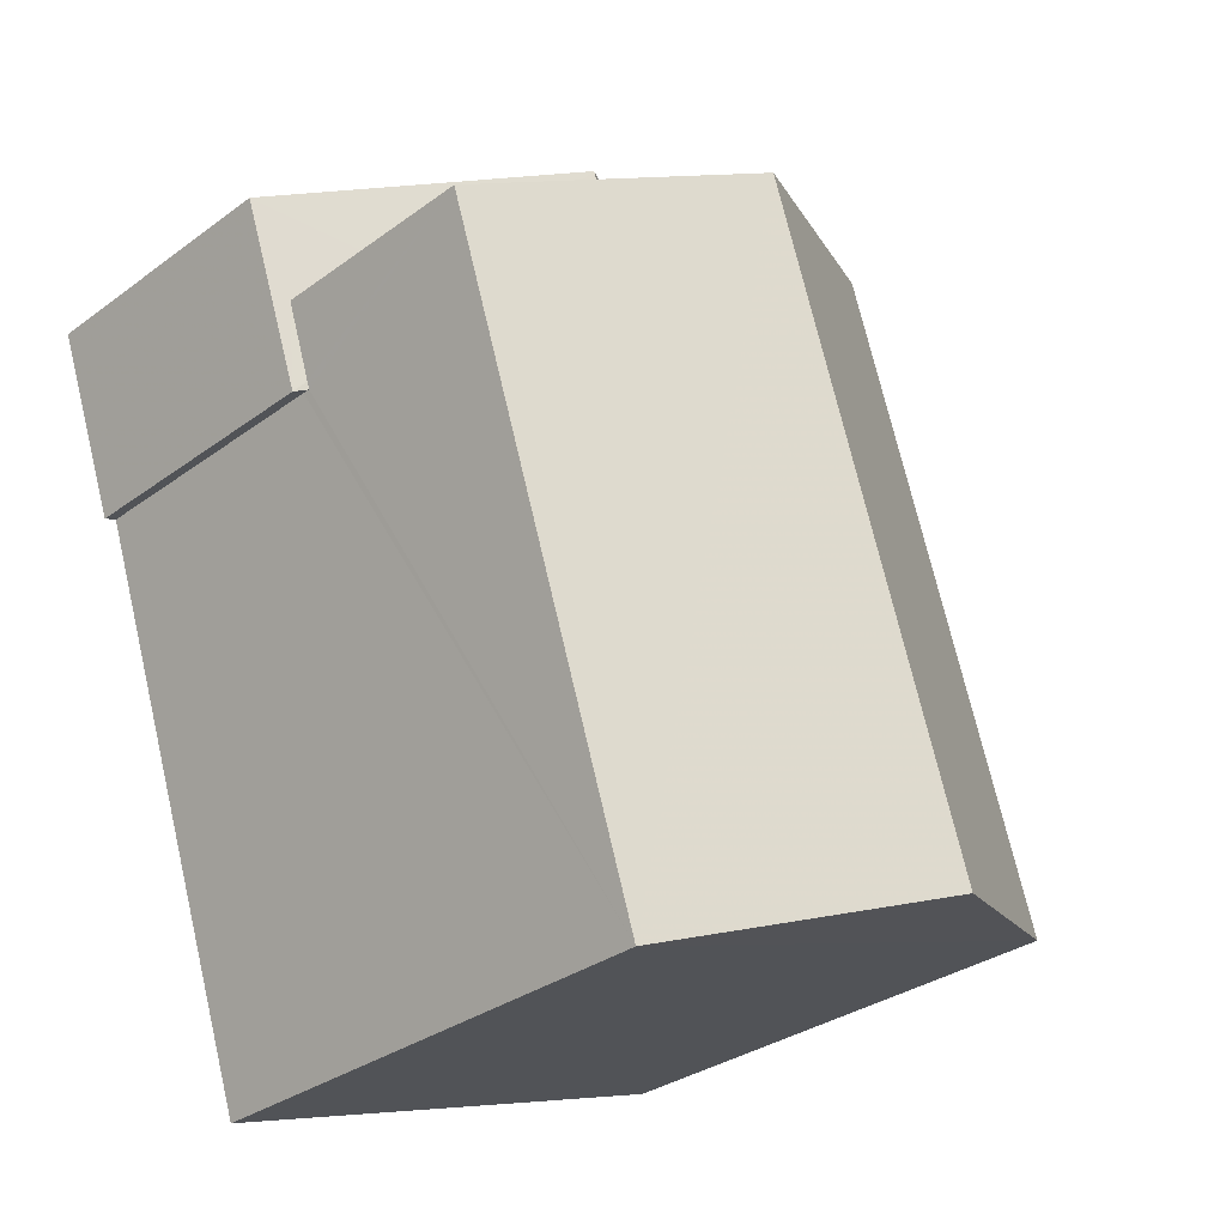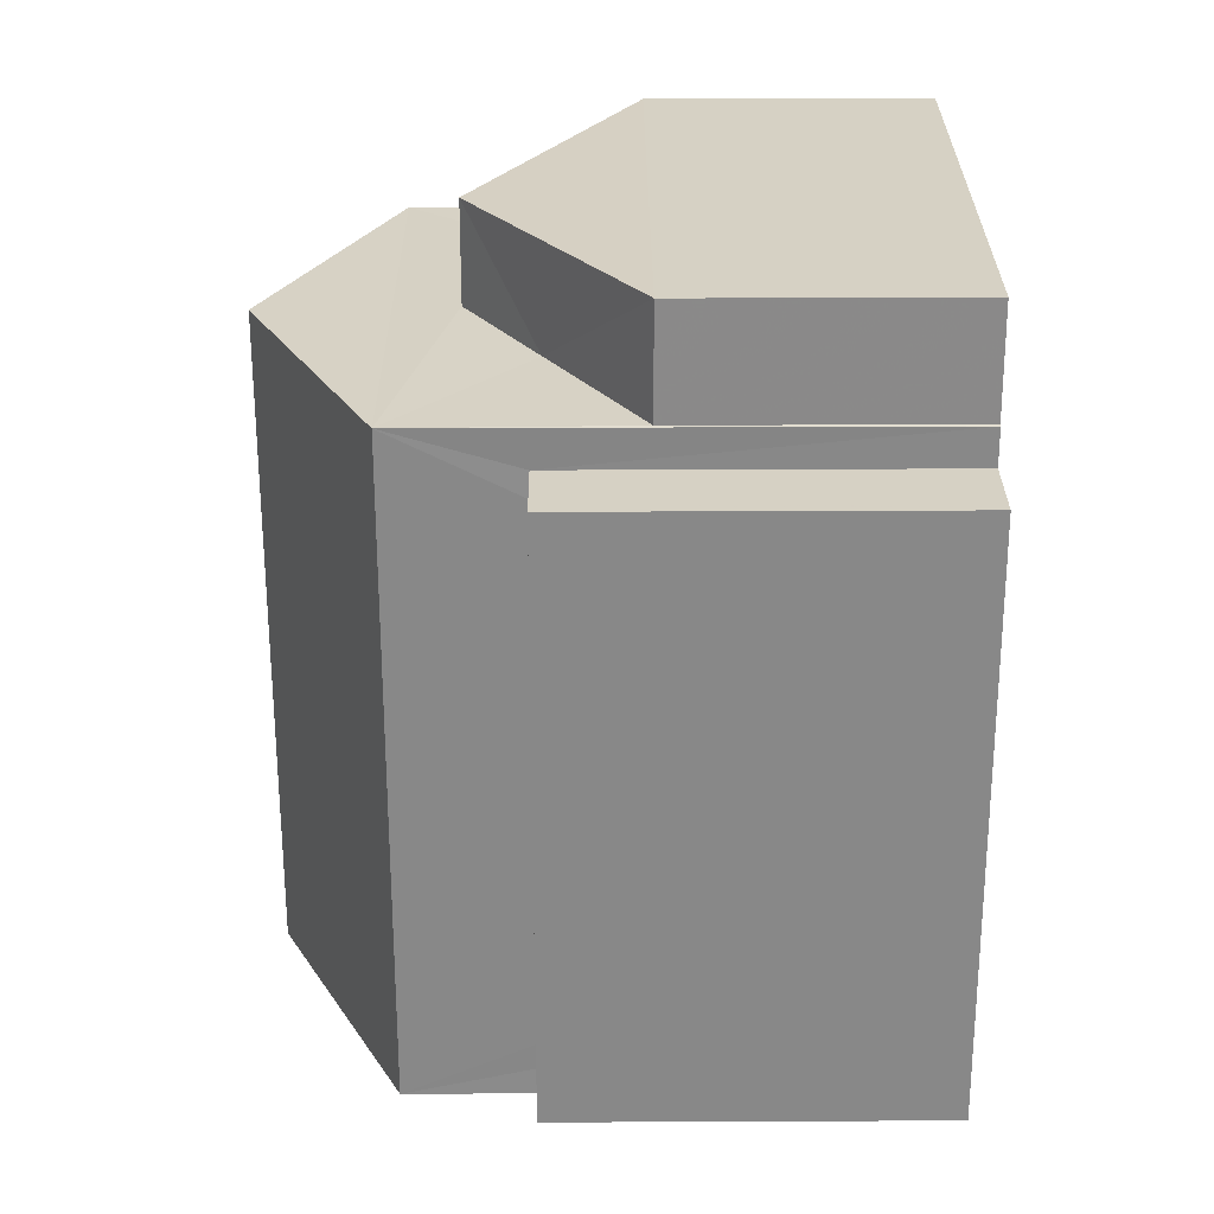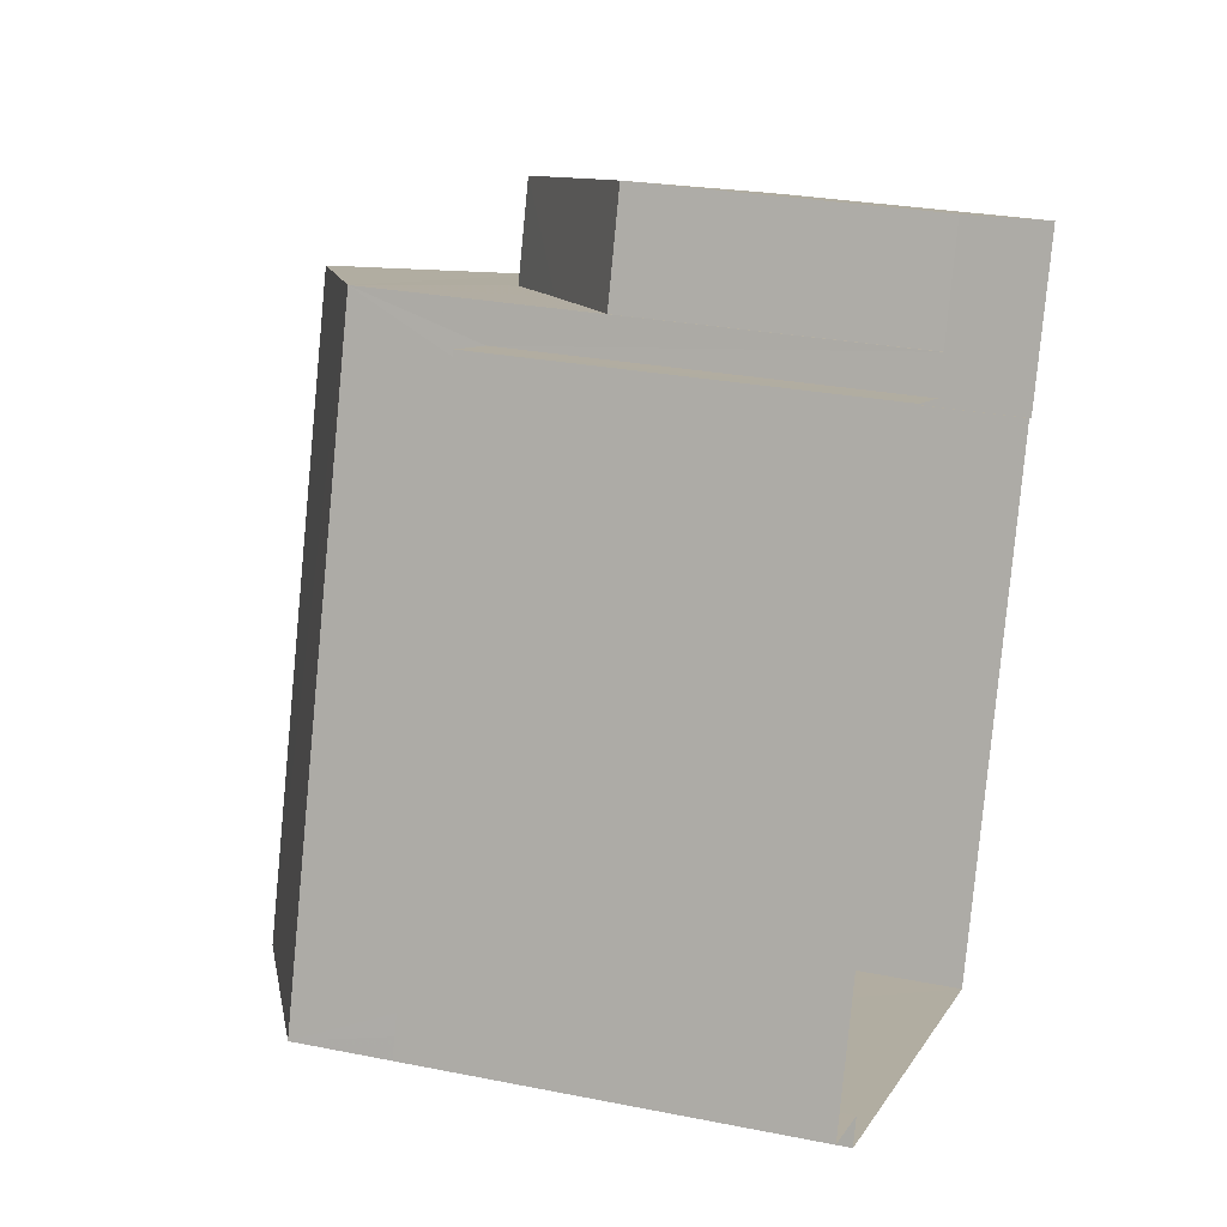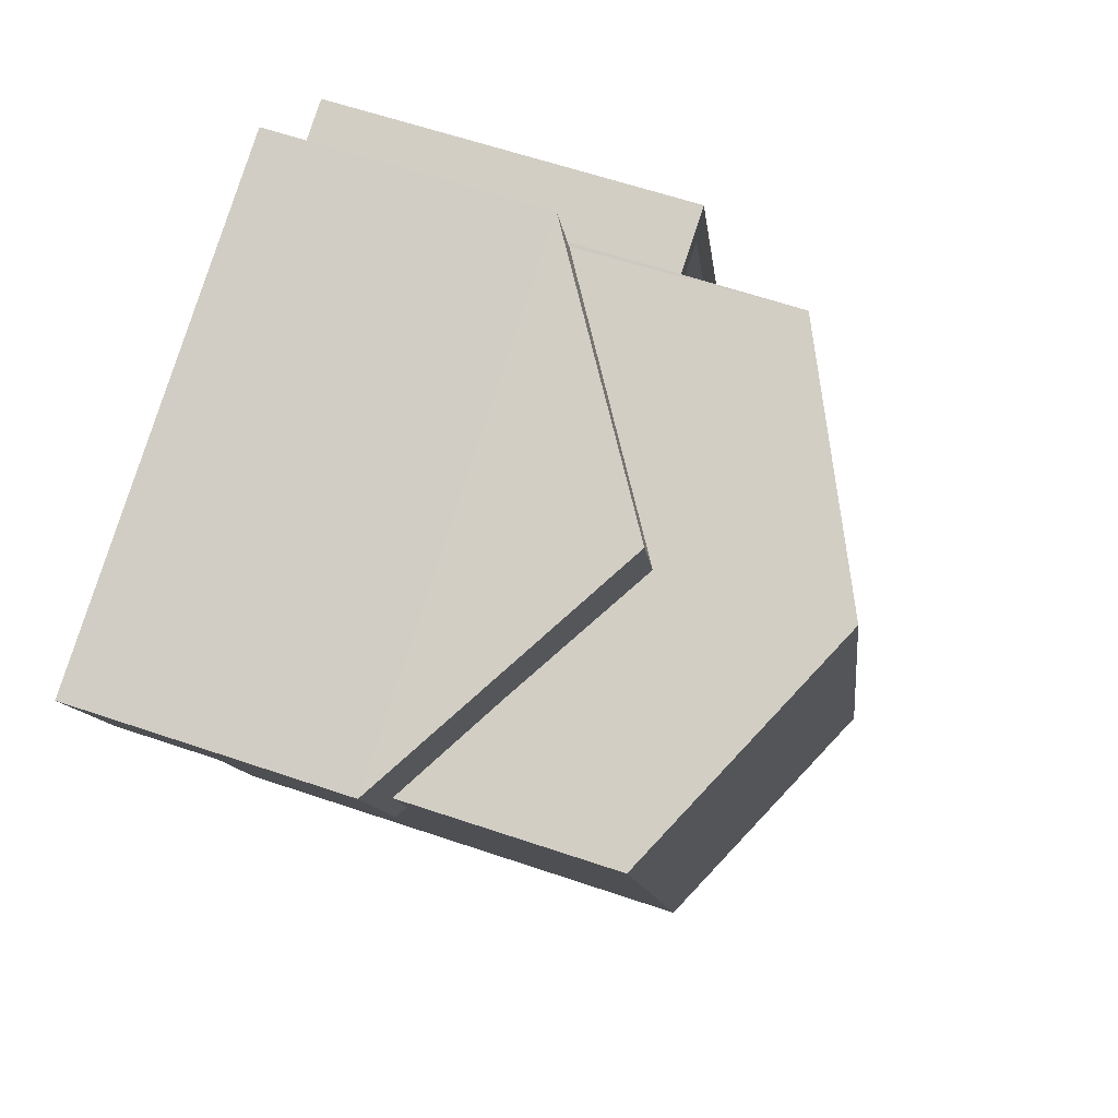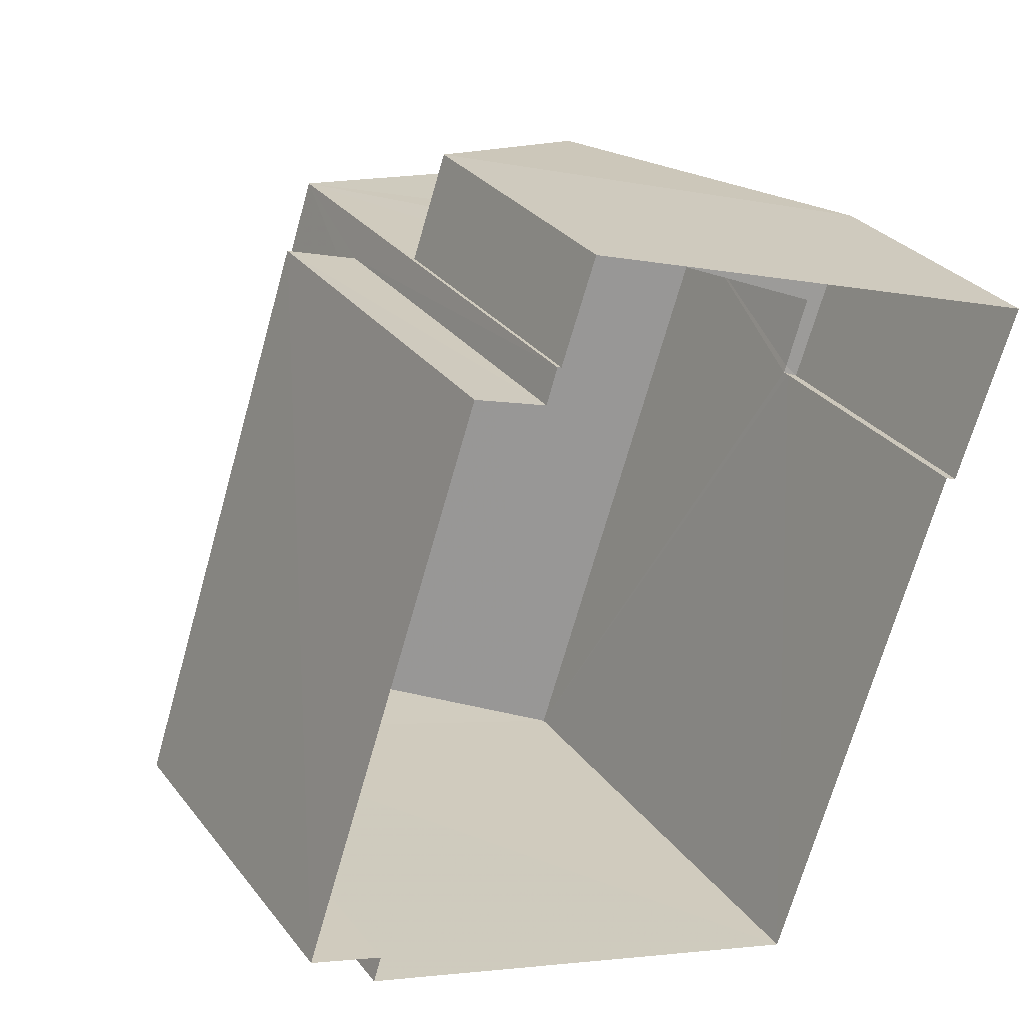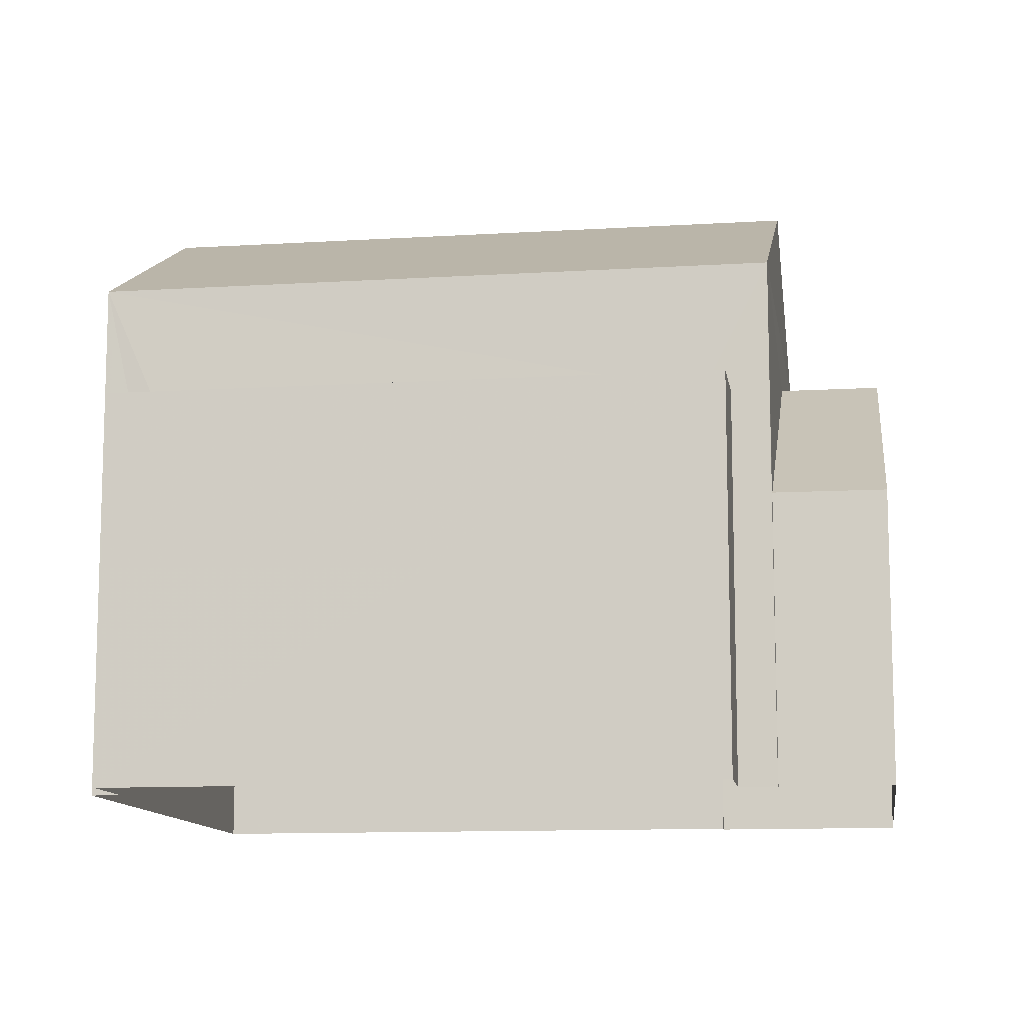
<metadata>
{"format":"obj","ext":"obj","renderer":"f3d","projection":"perspective","resolution":1024,"background":"white","views":[{"elev":-31.2,"azim":-43.8,"up":"+Y"},{"elev":45.6,"azim":89.7,"up":"+Y"},{"elev":26.7,"azim":107.5,"up":"+Y"},{"elev":62.1,"azim":-70.8,"up":"+Y"},{"elev":29.8,"azim":149.6,"up":"+Y"},{"elev":-11.4,"azim":116.9,"up":"+Z"}]}
</metadata>
<code>
v -8.884e+04 -1.008e+05 1.985
v -8.884e+04 -1.008e+05 1.985
v -8.884e+04 -1.008e+05 1.985
v -8.883e+04 -1.008e+05 1.984
v -8.883e+04 -1.008e+05 1.984
v -8.883e+04 -1.008e+05 1.986
v -8.883e+04 -1.008e+05 1.987
v -8.883e+04 -1.008e+05 1.986
v -8.883e+04 -1.008e+05 1.986
v -8.883e+04 -1.008e+05 1.984
v -8.883e+04 -1.008e+05 1.984
v -8.883e+04 -1.008e+05 1.984
v -8.883e+04 -1.008e+05 6.061
v -8.883e+04 -1.008e+05 5.052
v -8.883e+04 -1.008e+05 5.052
v -8.883e+04 -1.008e+05 7.537
v -8.883e+04 -1.008e+05 8.924
v -8.883e+04 -1.008e+05 7.539
v -8.884e+04 -1.008e+05 5.139
v -8.884e+04 -1.008e+05 5.053
v -8.884e+04 -1.008e+05 5.053
v -8.883e+04 -1.008e+05 6.857
v -8.883e+04 -1.008e+05 5.891
v -8.884e+04 -1.008e+05 5.135
v -8.883e+04 -1.008e+05 8.923
v -8.883e+04 -1.008e+05 7.54
v -8.883e+04 -1.008e+05 6.858
v -8.884e+04 -1.008e+05 7.538
v -8.884e+04 -1.008e+05 5.135
v -8.883e+04 -1.008e+05 5.904
v -8.883e+04 -1.008e+05 5.904
v -8.883e+04 -1.008e+05 5.902
v -8.883e+04 -1.008e+05 5.902
v -8.883e+04 -1.008e+05 6.154
v -8.883e+04 -1.008e+05 6.154
v -8.883e+04 -1.008e+05 6.154
v -8.883e+04 -1.008e+05 6.154
v -8.883e+04 -1.008e+05 6.152
v -8.883e+04 -1.008e+05 6.152
v -8.883e+04 -1.008e+05 6.152
v -8.883e+04 -1.008e+05 6.152
v -8.884e+04 -1.008e+05 5.053
f 1 2 3
f 2 4 5
f 6 7 3
f 8 7 6
f 9 6 10
f 11 5 12
f 6 11 10
f 3 2 5
f 11 6 3
f 11 3 5
f 13 14 15
f 16 17 18
f 19 20 21
f 22 20 23
f 24 19 21
f 23 20 19
f 25 17 16
f 17 25 26
f 22 13 15
f 22 27 13
f 26 25 28
f 29 24 21
f 30 31 32
f 33 30 32
f 23 27 22
f 34 35 36
f 36 35 37
f 38 39 40
f 41 35 34
f 38 41 39
f 41 38 35
f 29 21 42
f 36 9 34
f 36 6 9
f 11 41 10
f 11 39 41
f 21 2 1
f 21 20 2
f 3 7 42
f 24 28 19
f 42 7 26
f 28 29 26
f 42 26 29
f 29 28 24
f 33 32 38
f 40 33 38
f 30 35 31
f 30 37 35
f 17 26 18
f 25 16 28
f 18 7 8
f 18 26 7
f 3 21 1
f 3 42 21
f 38 32 31
f 35 38 31
f 2 15 4
f 2 20 15
f 14 4 15
f 14 5 4
f 11 12 39
f 12 16 39
f 6 36 8
f 40 16 18
f 30 33 37
f 8 36 18
f 36 37 18
f 39 16 40
f 33 40 37
f 37 40 18
f 19 28 23
f 5 14 12
f 12 14 16
f 27 28 16
f 23 28 27
f 13 27 16
f 14 13 16
f 20 22 15
f 41 9 10
f 41 34 9

</code>
